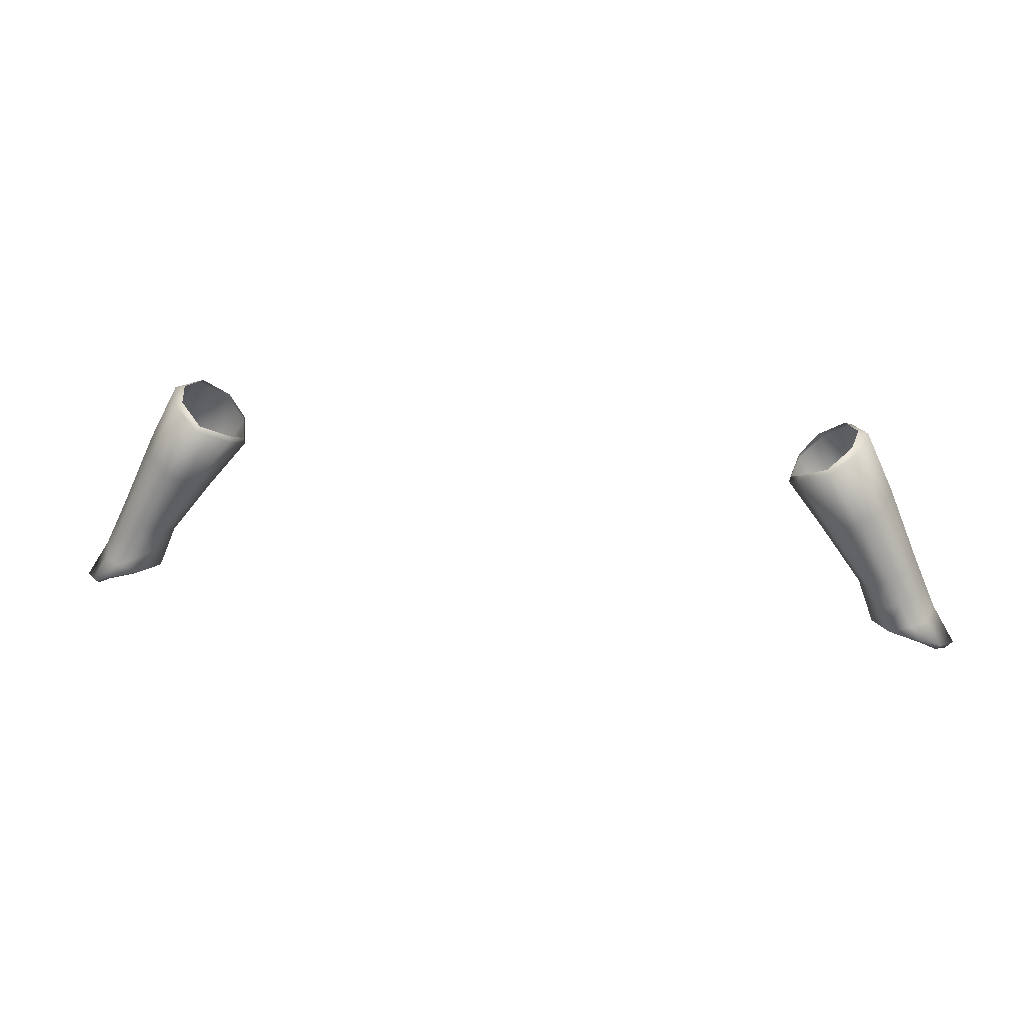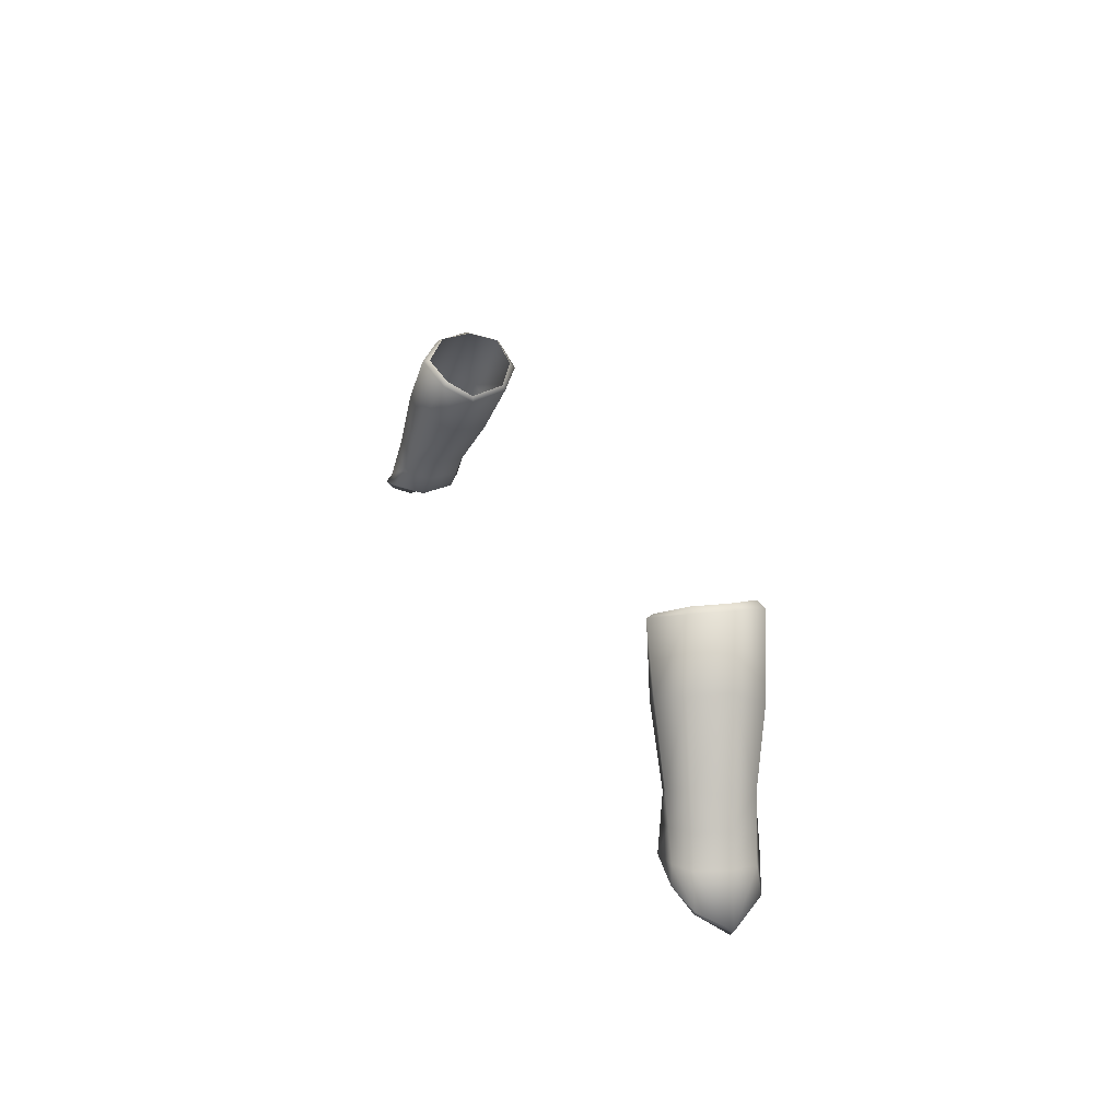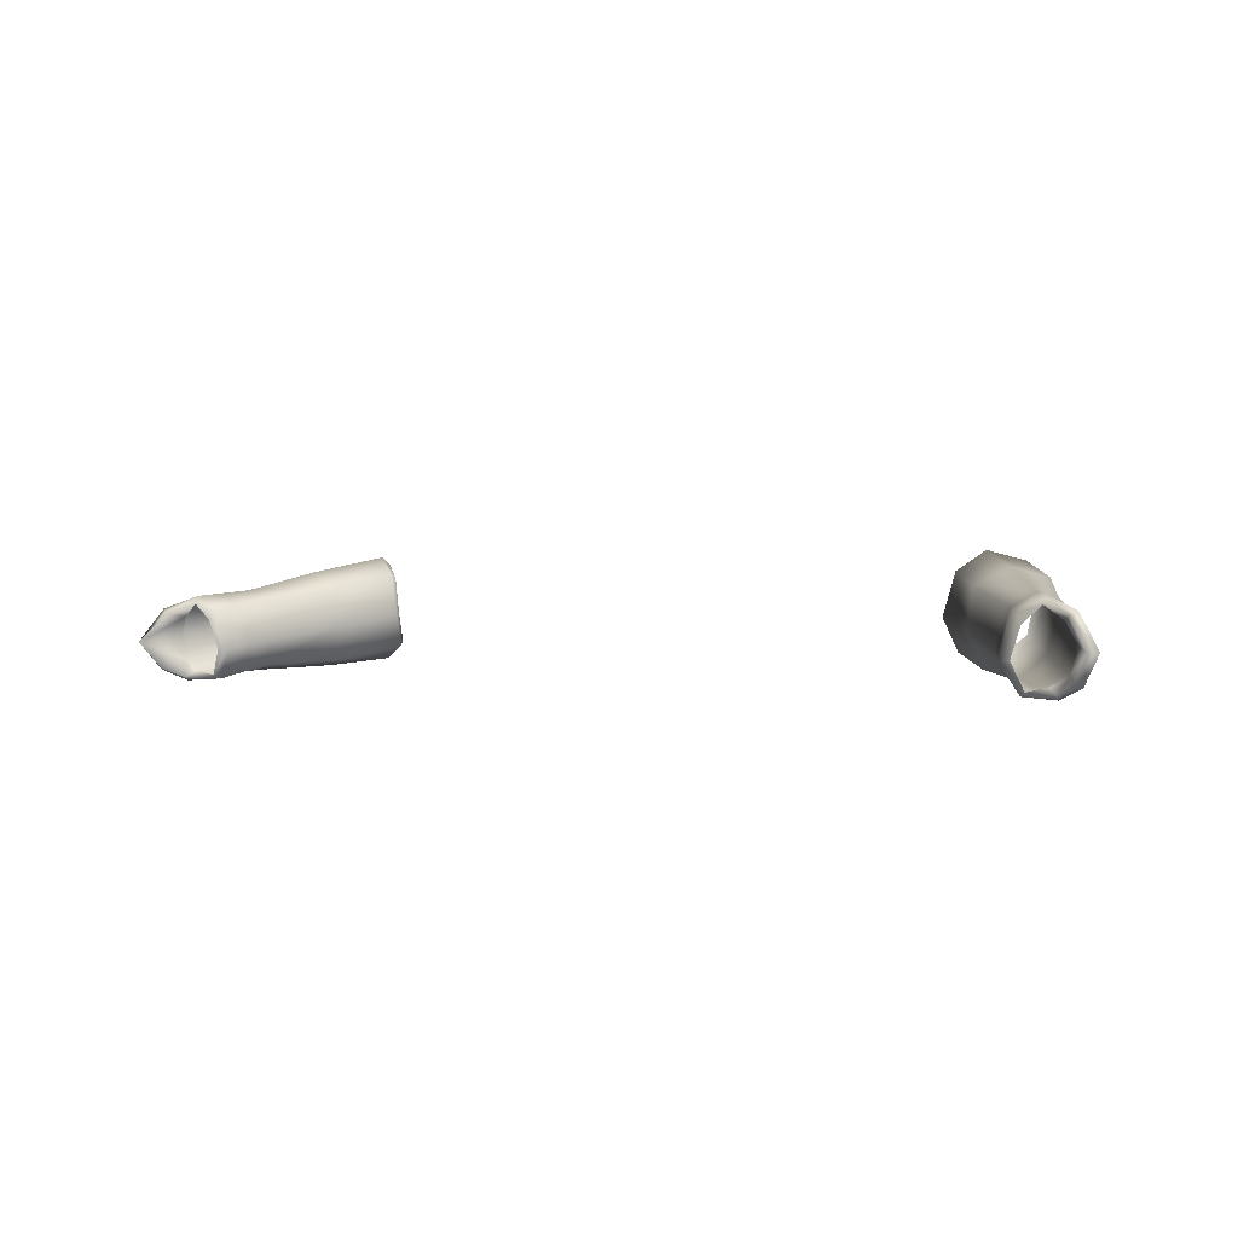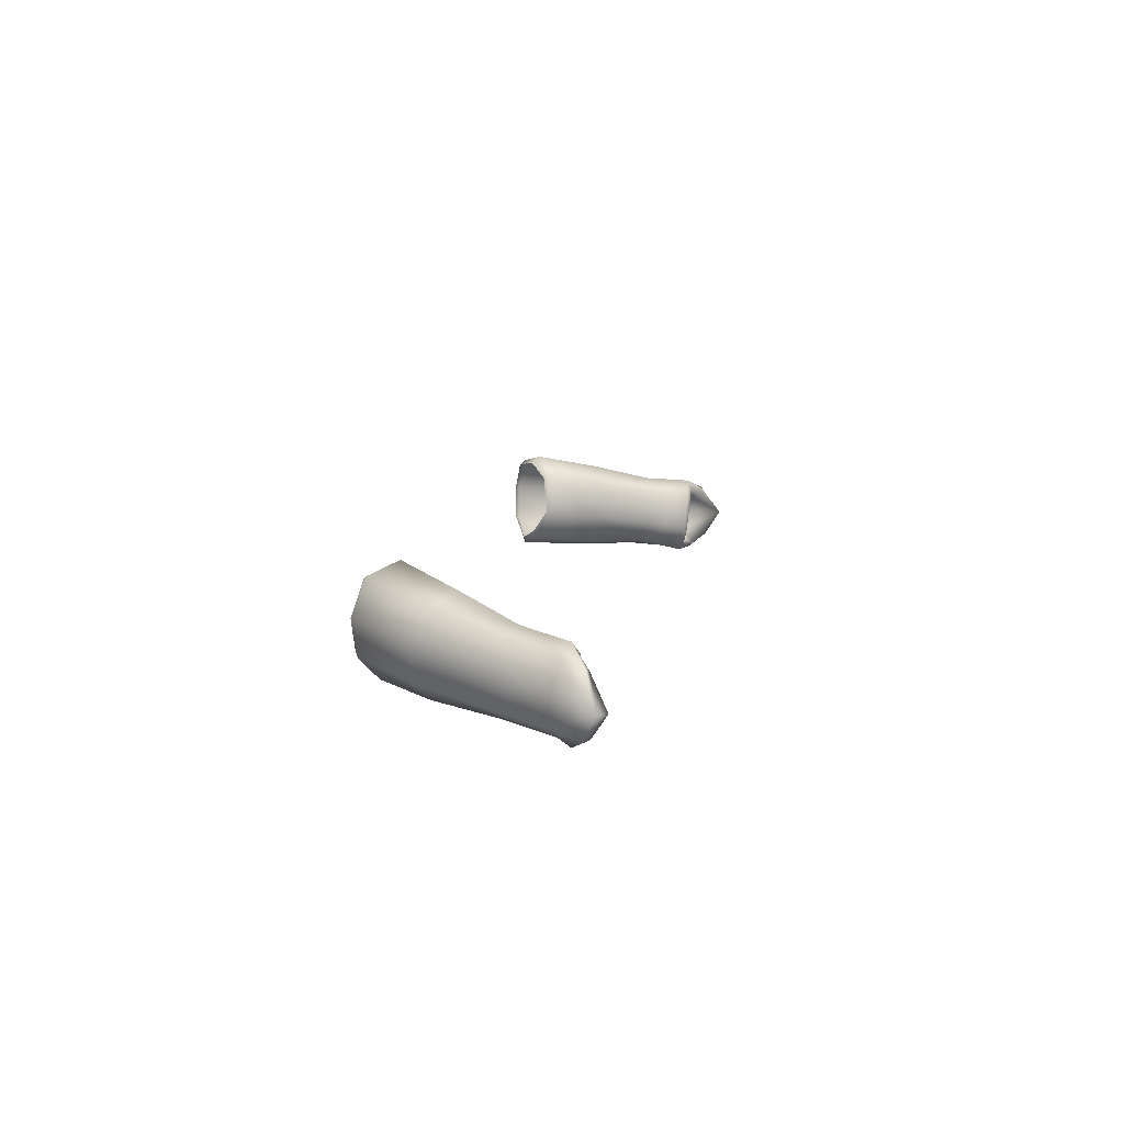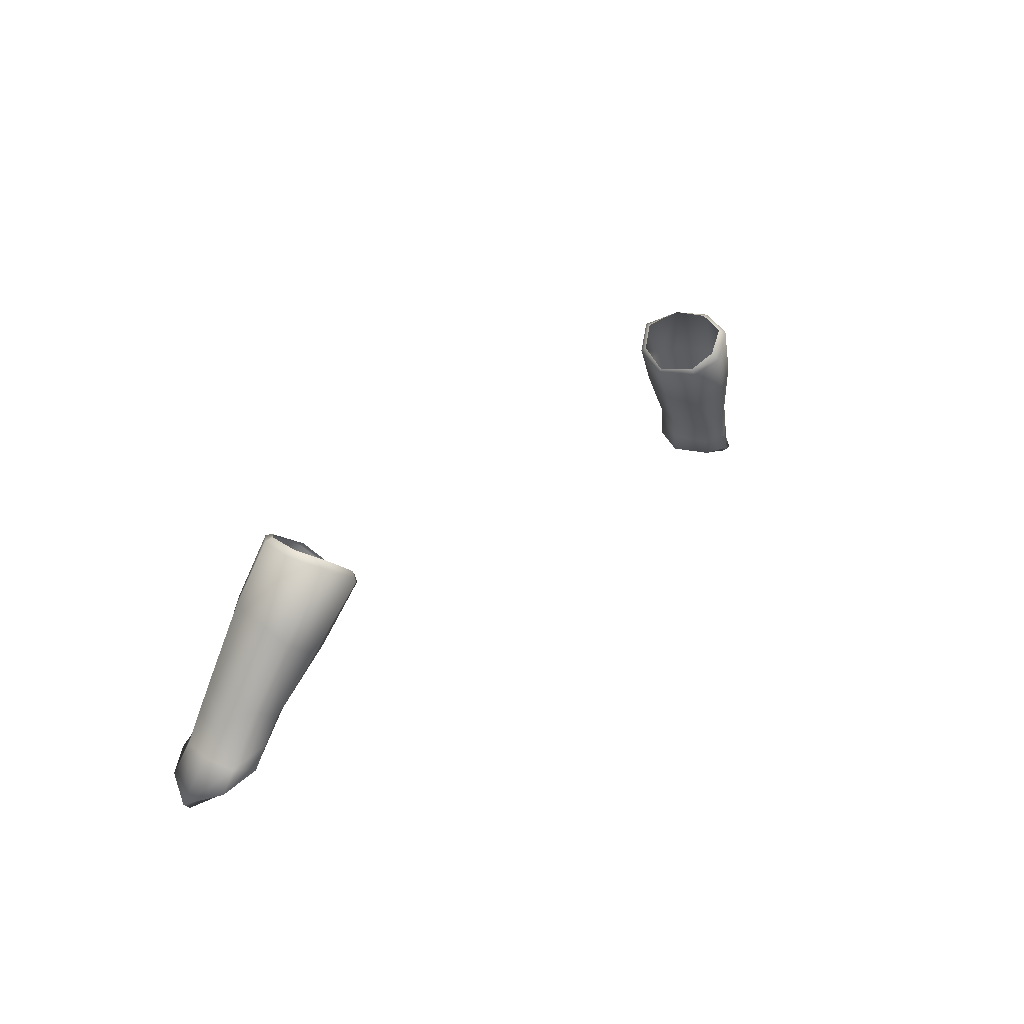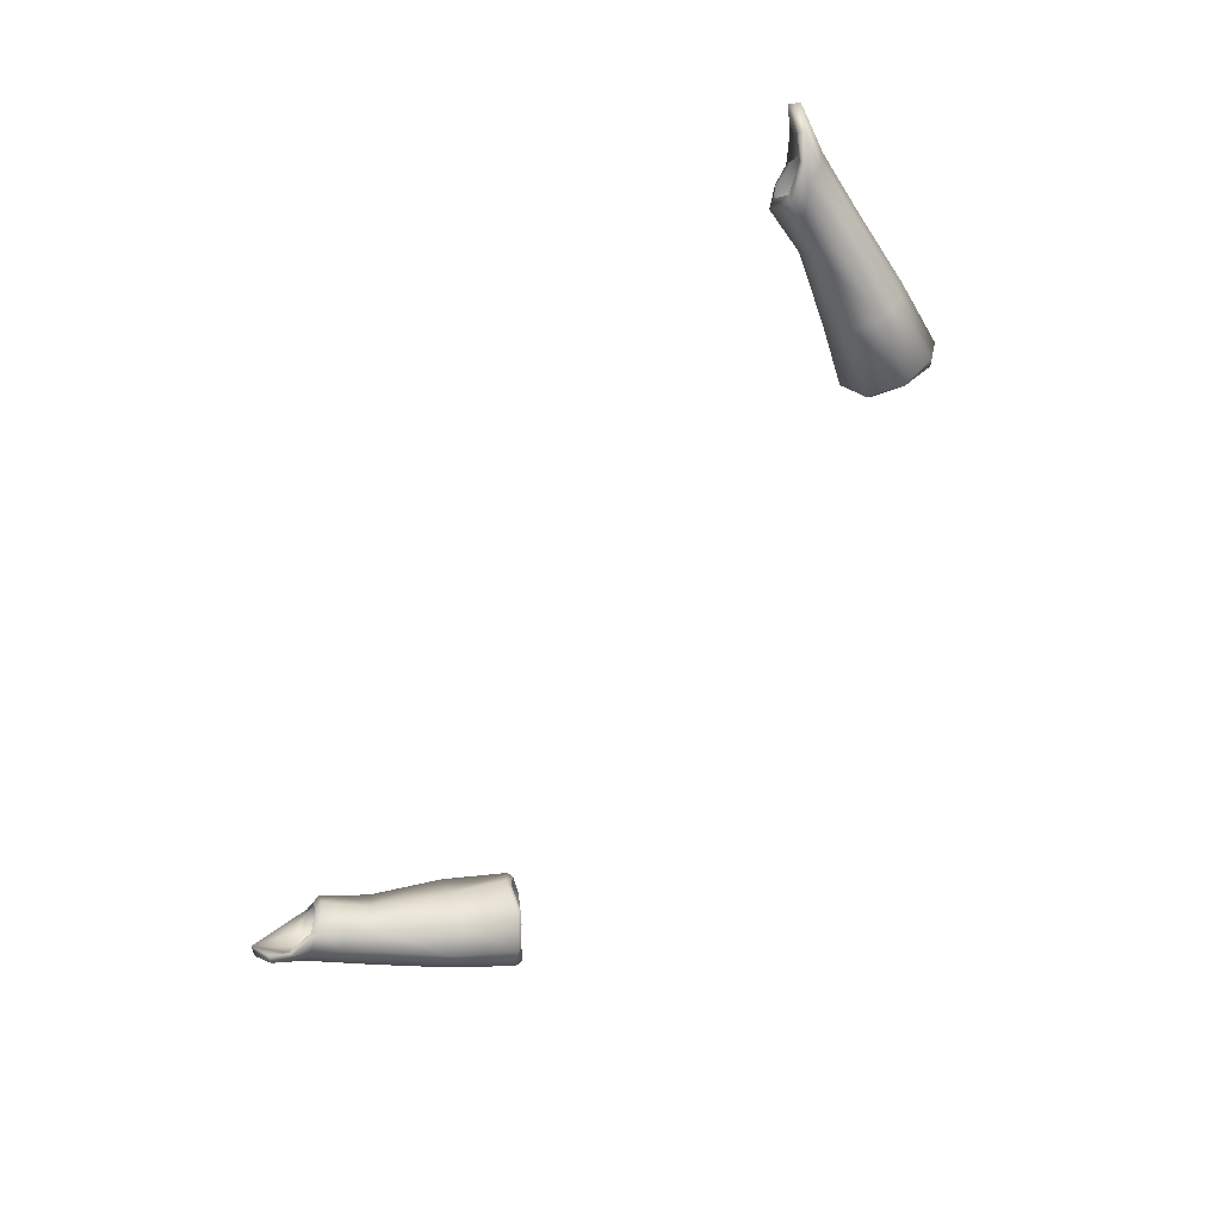
<metadata>
{"format":"obj","ext":"obj","renderer":"f3d","projection":"perspective","resolution":1024,"background":"white","views":[{"elev":33.3,"azim":7.6,"up":"+Z"},{"elev":25.4,"azim":70.4,"up":"+Z"},{"elev":0.5,"azim":-151.3,"up":"+Y"},{"elev":11.1,"azim":99.8,"up":"+Y"},{"elev":27.6,"azim":126.3,"up":"+Z"},{"elev":-71.5,"azim":-122.1,"up":"+Y"}]}
</metadata>
<code>
g huwan
v 0.4071 0.08447 1.039
v 0.4385 0.07178 1.025
v 0.4201 0.08165 1.016
v 0.426 0.076 1.052
v 0.3984 0.09399 1.118
v 0.37 0.1029 1.098
v 0.3395 0.08615 1.087
v 0.3853 0.07145 1.033
v 0.3273 0.1192 1.159
v 0.3043 0.1002 1.143
v 0.3324 0.04688 1.092
v 0.2942 0.05898 1.137
v 0.377 0.03444 1.035
v 0.4009 0.06388 1.134
v 0.4339 0.05043 1.06
v 0.4246 0.01776 1.062
v 0.4466 0.04524 1.032
v 0.4377 0.01418 1.034
v 0.3905 0.02662 1.132
v 0.3712 0.07619 1.192
v 0.3598 0.03889 1.19
v 0.3037 0.09684 1.149
v 0.3233 0.1121 1.167
v 0.3567 0.1099 1.182
v 0.3488 0.1055 1.187
v 0.3608 0.07689 1.194
v 0.2953 0.05926 1.144
v 0.3538 0.04305 1.193
v 0.3297 0.02056 1.179
v 0.3332 0.01361 1.178
v 0.3018 0.02768 1.157
v 0.3424 0.01427 1.105
v 0.3324 0.04688 1.092
v 0.3857 0.009771 1.043
v 0.377 0.03444 1.035
v 0.3859 0.02998 1.013
v 0.3978 0.003081 1.021
v 0.2942 0.05898 1.137
v 0.3685 0.007029 1.124
v 0.4039 0.003924 1.057
v 0.419 0.001458 1.03
v 0.2953 0.05926 1.144
v 0.3031 0.03288 1.161
v 0.4508 0.0106 1.006
v 0.434 -0.001009 1.004
v 0.4681 0.005471 0.9781
v 0.485 0.03327 0.9643
v 0.4593 0.04004 1.005
v 0.4511 0.06757 0.9981
v 0.4642 0.06611 0.9775
v 0.4447 -0.005526 0.9905
v 0.4631 0.007127 0.9723
v 0.4448 -0.002251 0.9863
v 0.4099 -0.00361 0.9993
v 0.4154 -3.3e-05 0.9944
v 0.4775 0.03301 0.9558
v 0.485 0.03327 0.9643
v 0.3948 0.02551 0.9905
v 0.4047 0.02575 0.9887
v 0.4331 0.07882 0.9926
v 0.4576 0.06183 0.9739
v 0.485 0.03327 0.9643
v 0.4323 0.07069 0.9877
v 0.4101 0.0642 0.9893
v 0.4146 0.05499 0.9869
v 0.4047 0.02575 0.9887
v 0.3948 0.02551 0.9905
v 0.3977 0.06782 1.011
v 0.3859 0.02998 1.013
v 0.485 0.03327 0.9643
v 0.4775 0.03301 0.9558
v 0.4489 0.058 0.9923
v 0.4775 0.03301 0.9558
v 0.4571 0.03955 0.9971
v 0.4576 0.06183 0.9739
v 0.4511 0.01418 0.9979
v 0.4631 0.007127 0.9723
v 0.4448 -0.002251 0.9863
v 0.4354 0.00509 0.9947
v 0.4323 0.07069 0.9877
v 0.4154 -3.3e-05 0.9944
v -0.4071 0.08447 1.039
v -0.4385 0.07178 1.025
v -0.426 0.076 1.052
v -0.4201 0.08165 1.016
v -0.3984 0.09399 1.118
v -0.37 0.1029 1.098
v -0.3395 0.08615 1.087
v -0.3853 0.07145 1.033
v -0.3273 0.1192 1.159
v -0.3043 0.1002 1.143
v -0.3324 0.04688 1.092
v -0.2942 0.05898 1.137
v -0.377 0.03444 1.035
v -0.4009 0.06388 1.134
v -0.4339 0.05043 1.06
v -0.4246 0.01776 1.062
v -0.4466 0.04524 1.032
v -0.4377 0.01418 1.034
v -0.3905 0.02662 1.132
v -0.3712 0.07619 1.192
v -0.3598 0.03889 1.19
v -0.3037 0.09684 1.149
v -0.3233 0.1121 1.167
v -0.3567 0.1099 1.182
v -0.3488 0.1055 1.187
v -0.3608 0.07689 1.194
v -0.2953 0.05926 1.144
v -0.3538 0.04305 1.193
v -0.3297 0.02056 1.179
v -0.3332 0.01361 1.178
v -0.3018 0.02768 1.157
v -0.3424 0.01427 1.105
v -0.3324 0.04688 1.092
v -0.3857 0.009771 1.043
v -0.377 0.03444 1.035
v -0.3859 0.02998 1.013
v -0.3978 0.003081 1.021
v -0.2942 0.05898 1.137
v -0.3685 0.007029 1.124
v -0.4039 0.003924 1.057
v -0.419 0.001458 1.03
v -0.2953 0.05926 1.144
v -0.3031 0.03288 1.161
v -0.4508 0.0106 1.006
v -0.434 -0.001009 1.004
v -0.4681 0.005471 0.9781
v -0.485 0.03327 0.9643
v -0.4593 0.04004 1.005
v -0.4511 0.06757 0.9981
v -0.4642 0.06611 0.9775
v -0.4447 -0.005526 0.9905
v -0.4631 0.007127 0.9723
v -0.4448 -0.002251 0.9863
v -0.4099 -0.00361 0.9993
v -0.4154 -3.3e-05 0.9944
v -0.4775 0.03301 0.9558
v -0.485 0.03327 0.9643
v -0.3948 0.02551 0.9905
v -0.4047 0.02575 0.9887
v -0.4331 0.07882 0.9926
v -0.4576 0.06183 0.9739
v -0.485 0.03327 0.9643
v -0.4323 0.07069 0.9877
v -0.4101 0.0642 0.9893
v -0.4146 0.05499 0.9869
v -0.4047 0.02575 0.9887
v -0.3948 0.02551 0.9905
v -0.3977 0.06782 1.011
v -0.3859 0.02998 1.013
v -0.485 0.03327 0.9643
v -0.4775 0.03301 0.9558
v -0.4489 0.058 0.9923
v -0.4775 0.03301 0.9558
v -0.4576 0.06183 0.9739
v -0.4571 0.03955 0.9971
v -0.4511 0.01418 0.9979
v -0.4631 0.007127 0.9723
v -0.4448 -0.002251 0.9863
v -0.4354 0.00509 0.9947
v -0.4323 0.07069 0.9877
v -0.4154 -3.3e-05 0.9944
f 1 2 3
f 1 4 2
f 5 4 1
f 5 1 6
f 7 6 1
f 7 1 8
f 3 8 1
f 9 6 7
f 9 7 10
f 10 7 11
f 10 11 12
f 7 13 11
f 7 8 13
f 14 4 5
f 14 15 4
f 16 15 14
f 16 17 15
f 17 4 15
f 17 2 4
f 16 18 17
f 16 14 19
f 20 19 14
f 20 14 5
f 20 21 19
f 9 10 22
f 22 10 12
f 9 22 23
f 24 9 23
f 20 5 24
f 20 24 25
f 24 23 25
f 20 25 26
f 22 12 27
f 28 20 26
f 28 21 20
f 21 28 29
f 21 29 30
f 29 31 30
f 30 31 32
f 31 33 32
f 34 32 33
f 34 33 35
f 34 35 36
f 34 36 37
f 31 38 33
f 30 32 39
f 39 32 34
f 39 34 40
f 40 34 37
f 40 37 41
f 31 42 38
f 31 43 42
f 29 43 31
f 40 19 39
f 40 16 19
f 41 16 40
f 21 39 19
f 21 30 39
f 41 18 16
f 44 18 41
f 44 41 45
f 45 46 44
f 44 46 47
f 44 47 48
f 47 49 48
f 47 50 49
f 45 51 46
f 51 52 46
f 51 53 52
f 53 51 54
f 54 51 45
f 53 54 55
f 46 52 56
f 46 56 57
f 58 55 54
f 58 59 55
f 48 49 2
f 48 2 17
f 60 49 50
f 61 60 50
f 62 61 50
f 61 63 60
f 63 64 60
f 63 65 64
f 66 64 65
f 66 67 64
f 67 68 64
f 67 69 68
f 64 3 60
f 64 68 3
f 3 49 60
f 3 2 49
f 68 69 13
f 68 13 8
f 3 68 8
f 70 71 61
f 72 73 74
f 72 75 73
f 76 74 73
f 76 73 77
f 76 77 78
f 76 78 79
f 72 80 75
f 78 81 79
f 6 24 5
f 6 9 24
f 82 83 84
f 82 85 83
f 86 82 84
f 86 87 82
f 88 82 87
f 88 89 82
f 90 88 87
f 90 91 88
f 91 92 88
f 91 93 92
f 88 94 89
f 88 92 94
f 95 86 84
f 95 84 96
f 83 96 84
f 97 95 96
f 97 96 98
f 83 98 96
f 97 98 99
f 97 100 95
f 101 95 100
f 101 86 95
f 101 100 102
f 90 103 91
f 103 93 91
f 90 104 103
f 105 104 90
f 101 105 86
f 101 106 105
f 105 106 104
f 101 107 106
f 103 108 93
f 109 101 102
f 109 107 101
f 102 110 109
f 102 111 110
f 110 111 112
f 111 113 112
f 112 113 114
f 115 114 113
f 115 116 114
f 115 117 116
f 115 118 117
f 112 114 119
f 111 120 113
f 120 115 113
f 120 121 115
f 121 118 115
f 121 122 118
f 112 119 123
f 112 123 124
f 110 112 124
f 121 120 100
f 121 100 97
f 102 120 111
f 102 100 120
f 99 121 97
f 99 122 121
f 125 122 99
f 125 126 122
f 118 122 126
f 126 125 127
f 125 128 127
f 125 129 128
f 99 129 125
f 128 129 130
f 128 130 131
f 126 127 132
f 132 127 133
f 132 133 134
f 134 135 132
f 135 126 132
f 134 136 135
f 127 137 133
f 127 138 137
f 139 135 136
f 139 136 140
f 129 83 130
f 129 98 83
f 141 131 130
f 83 141 130
f 142 131 141
f 143 131 142
f 142 141 144
f 144 141 145
f 144 145 146
f 147 146 145
f 147 145 148
f 148 145 149
f 148 149 150
f 145 85 149
f 145 141 85
f 83 85 141
f 150 149 89
f 150 89 94
f 149 82 89
f 149 85 82
f 151 142 152
f 153 154 155
f 153 156 154
f 157 154 156
f 157 158 154
f 157 159 158
f 157 160 159
f 153 155 161
f 159 160 162
f 87 105 90
f 87 86 105
f 17 44 48
f 17 18 44
f 37 58 54
f 37 36 58
f 41 37 54
f 41 54 45
f 99 98 129
f 117 135 139
f 117 118 135
f 118 126 135

</code>
